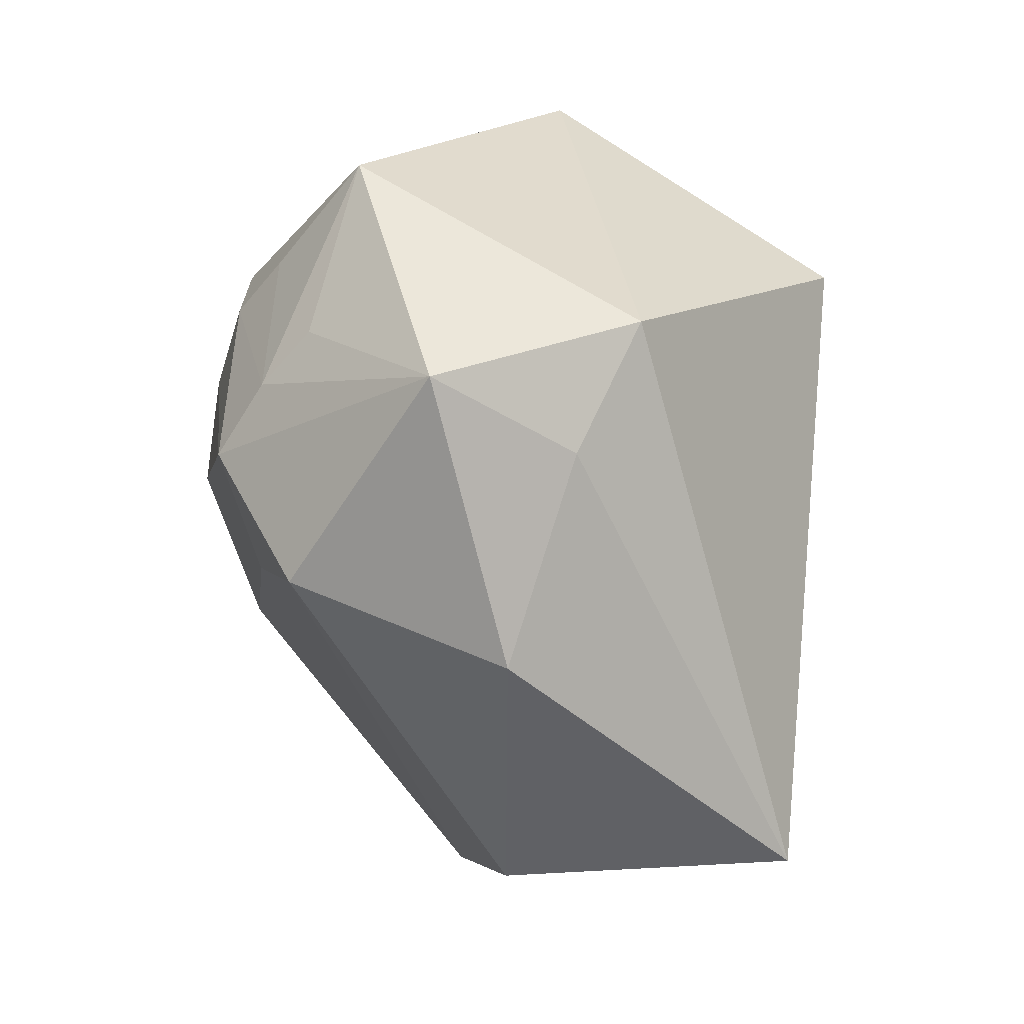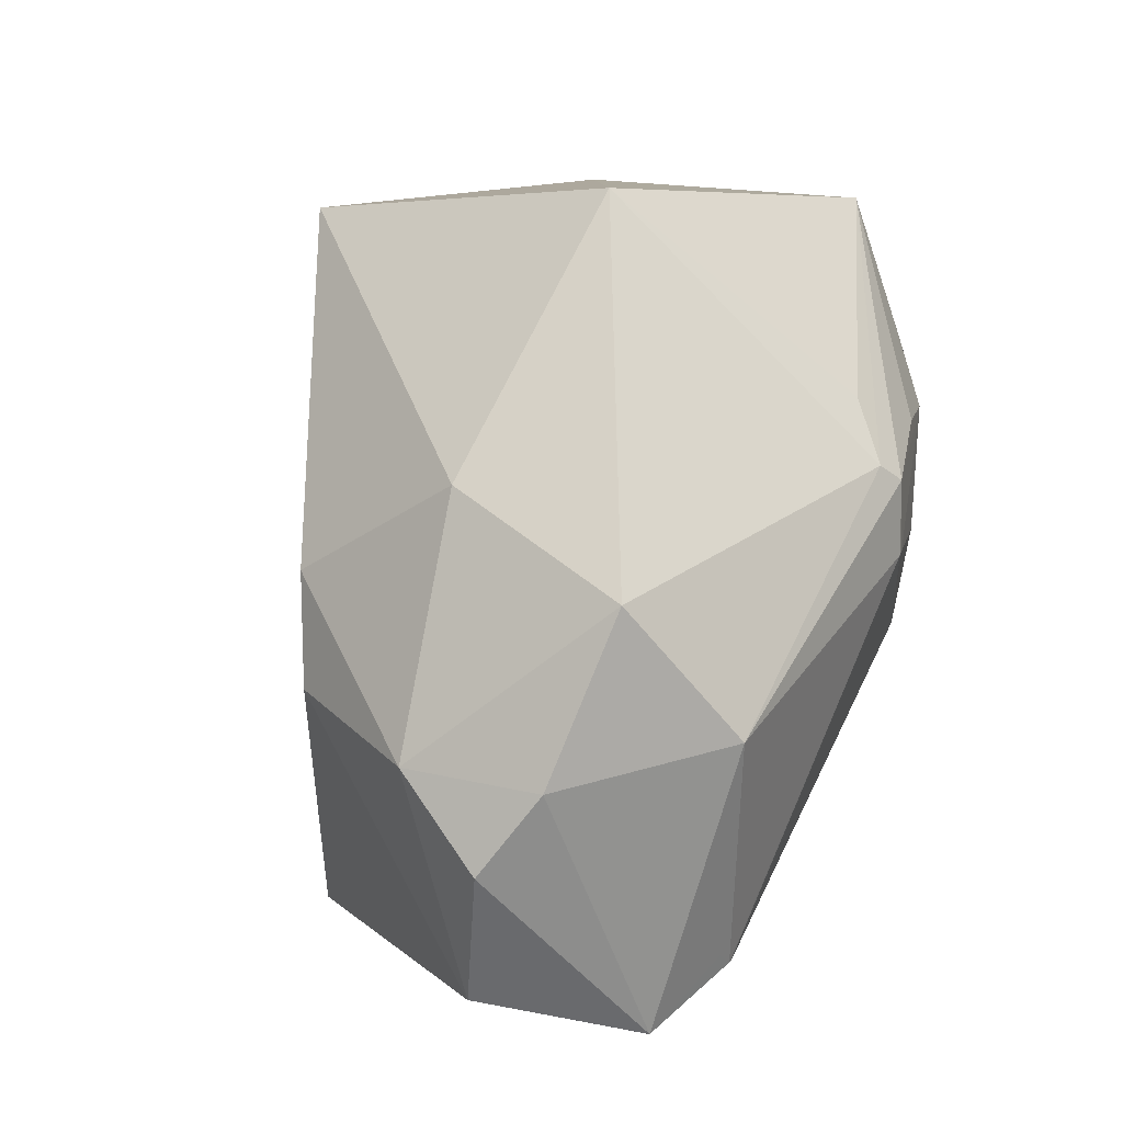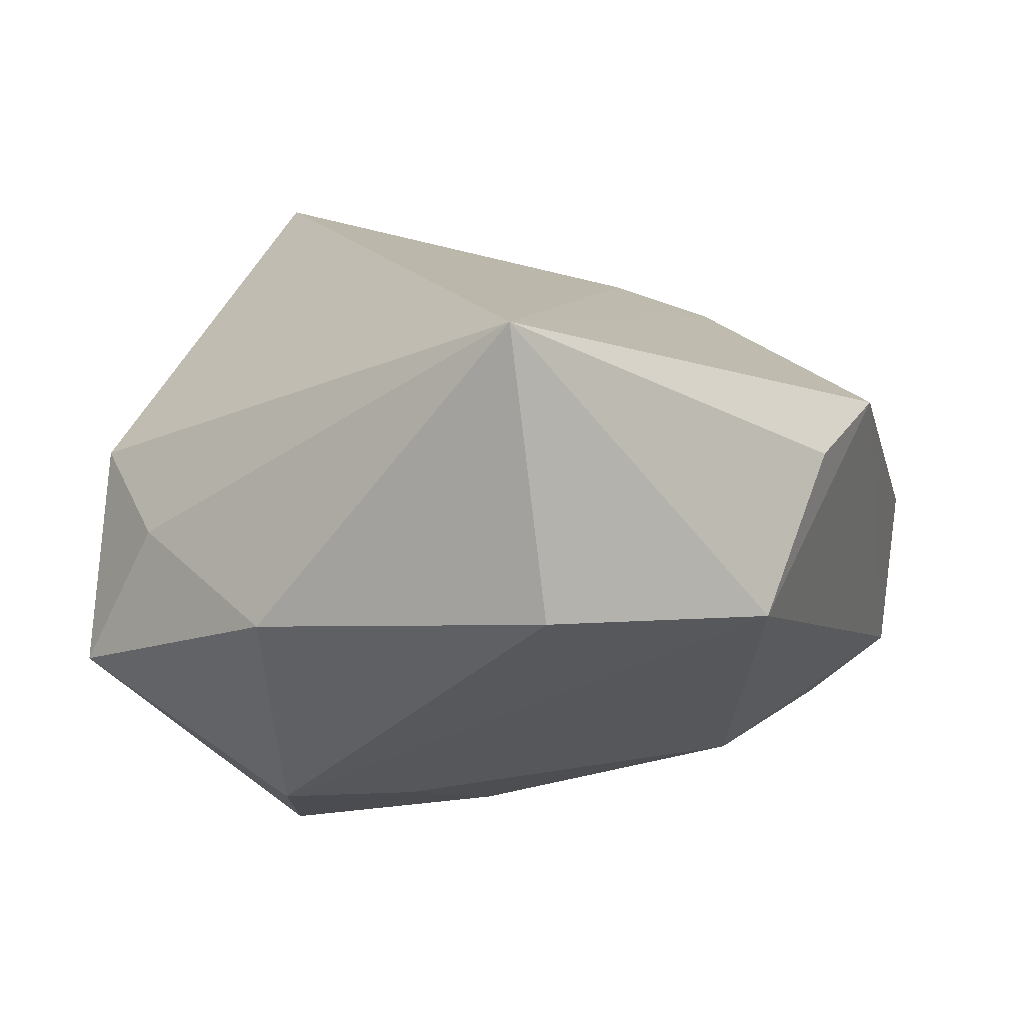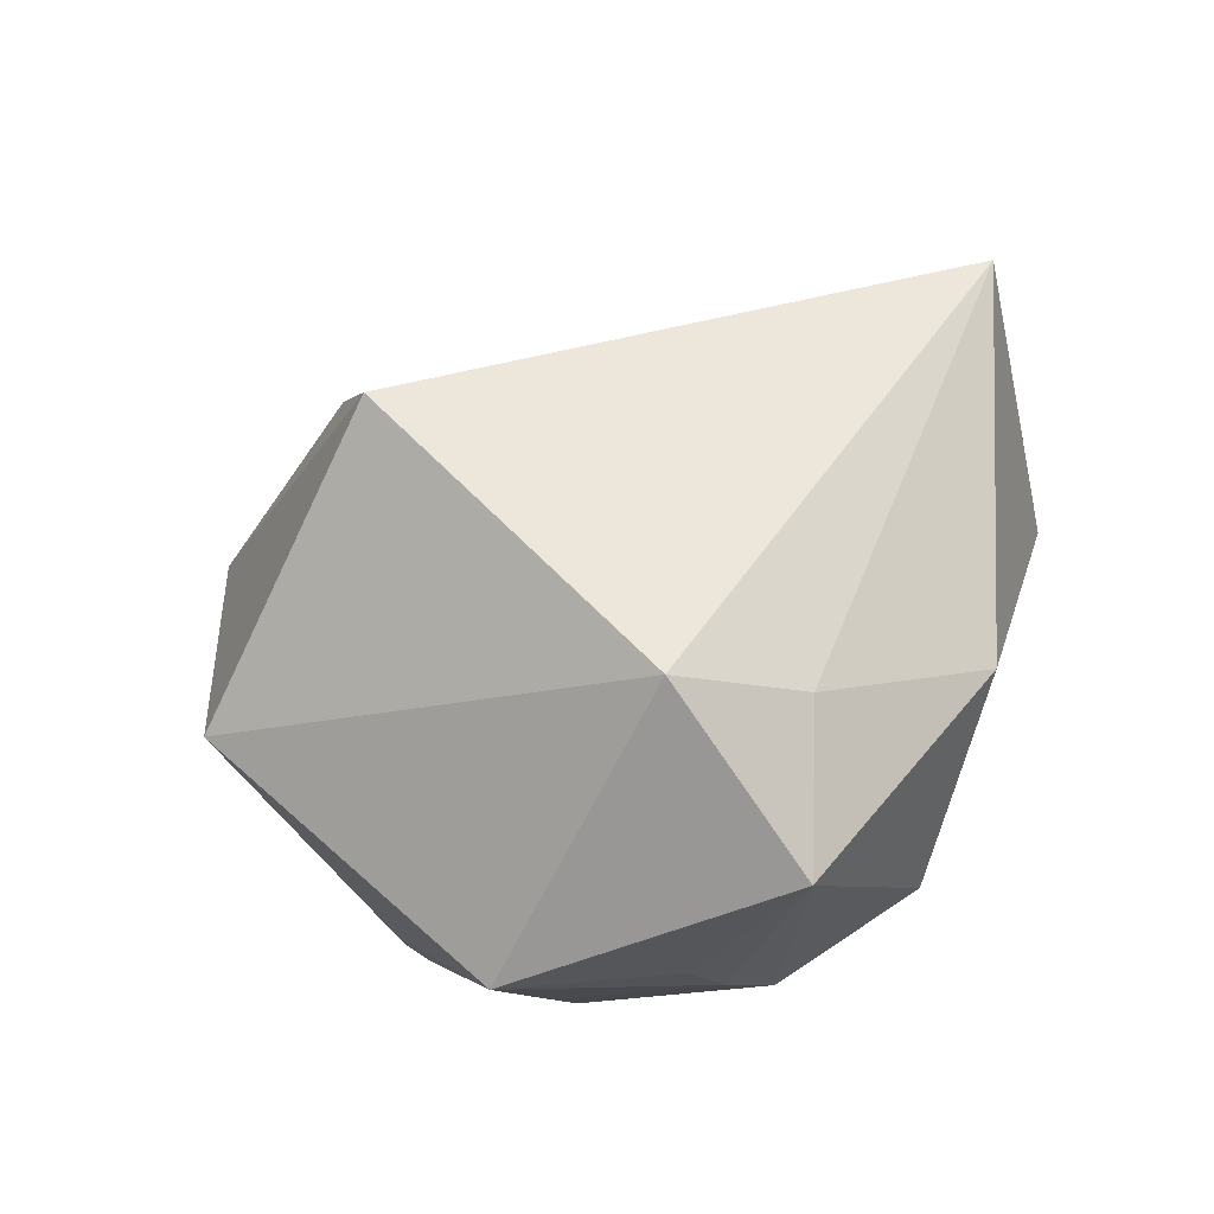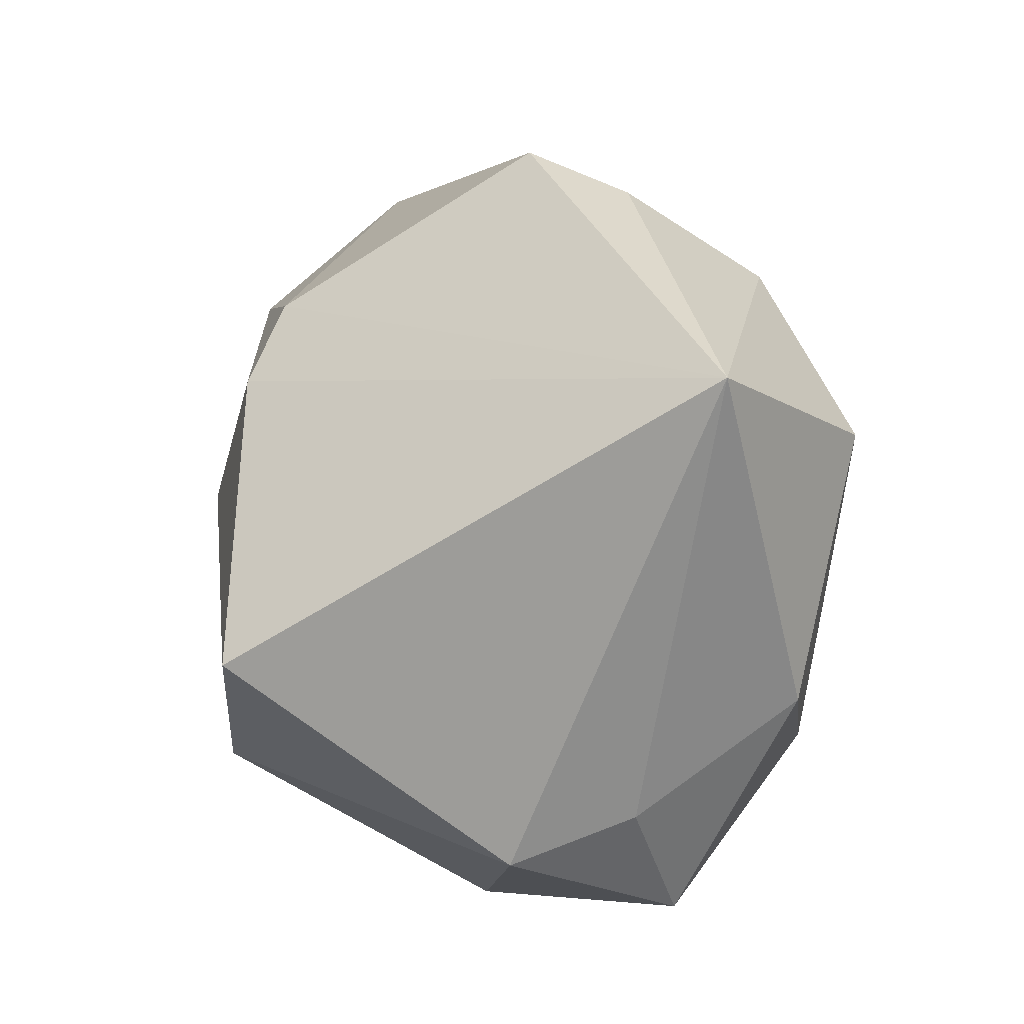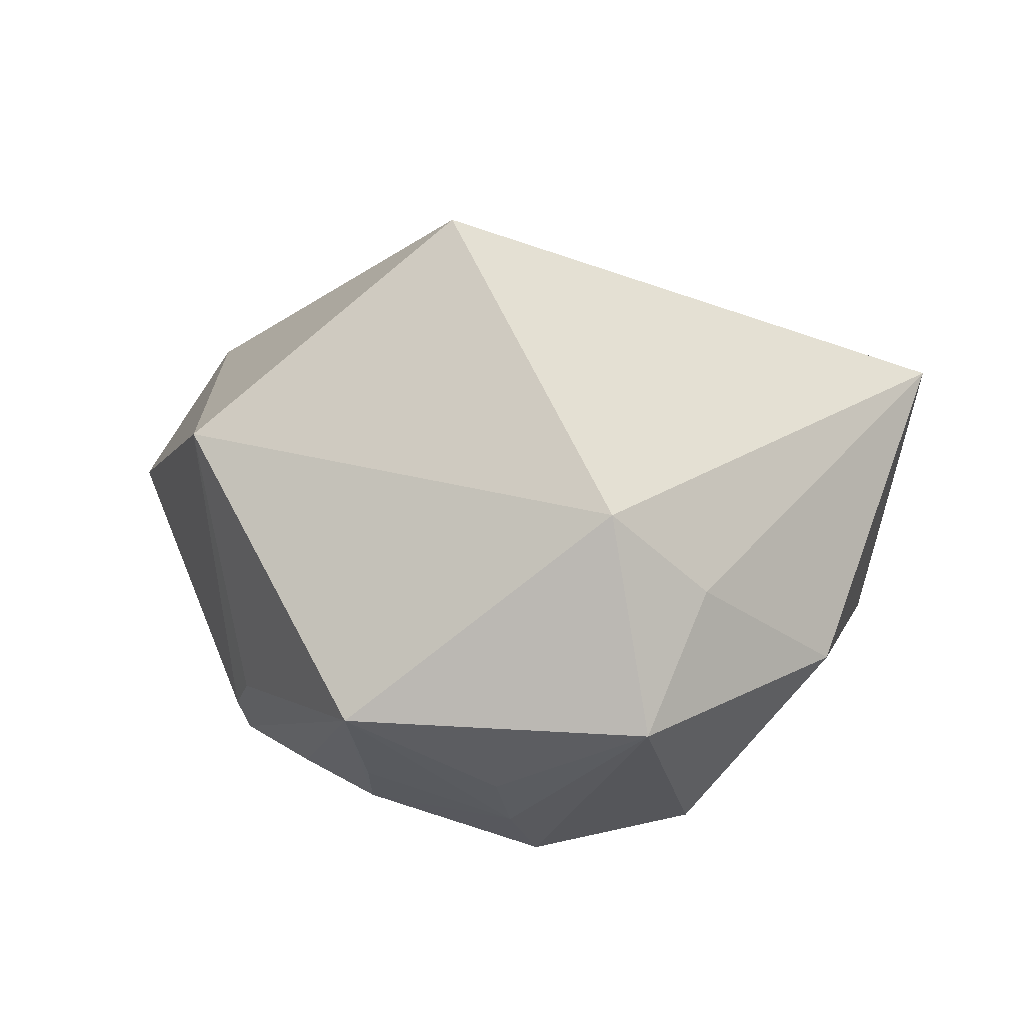
<metadata>
{"format":"obj","ext":"obj","renderer":"f3d","projection":"perspective","resolution":1024,"background":"white","views":[{"elev":-34.5,"azim":179.4,"up":"+Y"},{"elev":76.8,"azim":20.2,"up":"+Y"},{"elev":-76.1,"azim":-85.1,"up":"+Y"},{"elev":-65.8,"azim":-80.4,"up":"+Z"},{"elev":-14.0,"azim":-59.0,"up":"+Z"},{"elev":-76.8,"azim":-105.6,"up":"+Z"}]}
</metadata>
<code>
o
v -14.39 -48.83 9.378
v -0.3983 -33.79 30.87
v -2.189 -25.82 35.33
v -17.98 -8.471 -7.544
v -2.89 -24.42 -21.91
v -14.39 -48.83 9.378
v 5.896 -49.78 10.08
v -14.39 -48.83 9.378
v 5.945 -44.36 -9.8
v -17.98 -8.471 -7.544
v -14.39 -48.83 9.378
v -8.881 -3.052 17.86
v -2.89 -24.42 -21.91
v 1.45 -32.83 -18.36
v -14.39 -48.83 9.378
v -14.39 -48.83 9.378
v 1.45 -32.83 -18.36
v 5.945 -44.36 -9.8
v -14.39 -48.83 9.378
v -2.189 -25.82 35.33
v -6.035 -4.523 24.9
v -14.39 -48.83 9.378
v -6.035 -4.523 24.9
v -8.881 -3.052 17.86
v 10.98 -4.138 39.91
v -6.035 -4.523 24.9
v -2.189 -25.82 35.33
v 10.98 -4.138 39.91
v -2.189 -25.82 35.33
v 22.43 -5.851 37.85
v 10.98 -4.138 39.91
v 22.43 -5.851 37.85
v 22.48 -5.839 37.83
v -2.89 -24.42 -21.91
v 11.15 -30.98 -24.24
v 1.45 -32.83 -18.36
v 1.45 -32.83 -18.36
v 11.15 -30.98 -24.24
v 5.945 -44.36 -9.8
v -14.39 -48.83 9.378
v 9.312 -40.57 25.53
v -0.3983 -33.79 30.87
v 5.896 -49.78 10.08
v 9.312 -40.57 25.53
v -14.39 -48.83 9.378
v -0.3983 -33.79 30.87
v 9.312 -40.57 25.53
v -2.189 -25.82 35.33
v -2.189 -25.82 35.33
v 9.312 -40.57 25.53
v 22.43 -5.851 37.85
v 22.43 -5.851 37.85
v 9.312 -40.57 25.53
v 22.48 -5.839 37.83
v 10.98 -4.138 39.91
v 22.48 -5.839 37.83
v 9.253 3.873 33.4
v -6.035 -4.523 24.9
v 2.443 3.447 28.55
v -8.881 -3.052 17.86
v 10.98 -4.138 39.91
v 2.443 3.447 28.55
v -6.035 -4.523 24.9
v 10.98 -4.138 39.91
v 9.253 3.873 33.4
v 2.443 3.447 28.55
v -17.98 -8.471 -7.544
v 1.936 5.698 -10.62
v -2.89 -24.42 -21.91
v 22.48 -5.839 37.83
v 11.55 6.693 27.51
v 9.253 3.873 33.4
v 9.253 3.873 33.4
v 11.55 6.693 27.51
v 2.443 3.447 28.55
v 22.48 -5.839 37.83
v 25.84 -8.165 31.48
v 25.78 -8.032 31.61
v 22.48 -5.839 37.83
v 25.78 -8.032 31.61
v 25.04 -6.742 31.5
v 5.896 -49.78 10.08
v 5.945 -44.36 -9.8
v 20.82 -37.65 -9.912
v 11.15 -30.98 -24.24
v 20.82 -37.65 -9.912
v 5.945 -44.36 -9.8
v 5.896 -49.78 10.08
v 20.82 -37.65 -9.912
v 9.312 -40.57 25.53
v -17.98 -8.471 -7.544
v -8.881 -3.052 17.86
v -0.4645 6.335 11.31
v -17.98 -8.471 -7.544
v -0.4645 6.335 11.31
v 1.936 5.698 -10.62
v 2.443 3.447 28.55
v -0.4645 6.335 11.31
v -8.881 -3.052 17.86
v -0.4645 6.335 11.31
v 12.23 10.65 15.77
v 1.936 5.698 -10.62
v 11.55 6.693 27.51
v 12.23 10.65 15.77
v 2.443 3.447 28.55
v 2.443 3.447 28.55
v 12.23 10.65 15.77
v -0.4645 6.335 11.31
v -2.89 -24.42 -21.91
v 16.54 -10.4 -21.79
v 11.15 -30.98 -24.24
v 1.936 5.698 -10.62
v 16.54 -10.4 -21.79
v -2.89 -24.42 -21.91
v 25.78 -8.032 31.61
v 21.88 4.595 19.98
v 25.04 -6.742 31.5
v 22.48 -5.839 37.83
v 21.88 4.595 19.98
v 11.55 6.693 27.51
v 11.55 6.693 27.51
v 21.88 4.595 19.98
v 12.23 10.65 15.77
v 22.48 -5.839 37.83
v 25.04 -6.742 31.5
v 21.88 4.595 19.98
v 11.15 -30.98 -24.24
v 26.29 -27.3 -10.35
v 20.82 -37.65 -9.912
v 16.54 -10.4 -21.79
v 19.73 -22.35 -17.97
v 11.15 -30.98 -24.24
v 11.15 -30.98 -24.24
v 23.09 -24.34 -14.57
v 26.29 -27.3 -10.35
v 19.73 -22.35 -17.97
v 23.09 -24.34 -14.57
v 11.15 -30.98 -24.24
v 16.54 -10.4 -21.79
v 23.09 -24.34 -14.57
v 19.73 -22.35 -17.97
v 9.312 -40.57 25.53
v 26.32 -19.11 23.07
v 22.48 -5.839 37.83
v 22.48 -5.839 37.83
v 26.32 -19.11 23.07
v 25.84 -8.165 31.48
v 25.91 -8.407 31
v 25.84 -8.165 31.48
v 26.32 -19.11 23.07
v 16.54 -10.4 -21.79
v 22.47 -13.21 -14.41
v 23.09 -24.34 -14.57
v 20.82 -37.65 -9.912
v 23.74 -30.93 -1.382
v 9.312 -40.57 25.53
v 9.312 -40.57 25.53
v 23.74 -30.93 -1.382
v 26.32 -19.11 23.07
v 26.29 -27.3 -10.35
v 23.74 -30.93 -1.382
v 20.82 -37.65 -9.912
v 23.09 -24.34 -14.57
v 25.62 -14.17 -10.17
v 26.29 -27.3 -10.35
v 22.47 -13.21 -14.41
v 25.62 -14.17 -10.17
v 23.09 -24.34 -14.57
v 16.54 -10.4 -21.79
v 25.62 -14.17 -10.17
v 22.47 -13.21 -14.41
v 23.74 -30.93 -1.382
v 28.94 -19.21 4.014
v 26.32 -19.11 23.07
v 26.29 -27.3 -10.35
v 28.94 -19.21 4.014
v 23.74 -30.93 -1.382
v 25.91 -8.407 31
v 26.32 -19.11 23.07
v 28.94 -19.21 4.014
v 16.54 -10.4 -21.79
v 25.28 -8.635 -7.226
v 25.62 -14.17 -10.17
v 25.84 -3.6 -1.524
v 25.28 -8.635 -7.226
v 16.54 -10.4 -21.79
v 25.84 -3.6 -1.524
v 25.62 -14.17 -10.17
v 25.28 -8.635 -7.226
v 25.84 -8.165 31.48
v 27.44 -5.976 2.675
v 25.78 -8.032 31.61
v 25.78 -8.032 31.61
v 27.44 -5.976 2.675
v 21.88 4.595 19.98
v 21.88 4.595 19.98
v 27.44 -5.976 2.675
v 25.84 -3.6 -1.524
v 25.91 -8.407 31
v 27.44 -5.976 2.675
v 25.84 -8.165 31.48
v 25.91 -8.407 31
v 28.94 -19.21 4.014
v 27.44 -5.976 2.675
v 28.94 -19.21 4.014
v 27.47 -6.371 2.282
v 27.44 -5.976 2.675
v 25.84 -3.6 -1.524
v 27.47 -6.371 2.282
v 25.62 -14.17 -10.17
v 27.44 -5.976 2.675
v 27.47 -6.371 2.282
v 25.84 -3.6 -1.524
v 21.88 4.595 19.98
v 24.19 -2.161 -1.549
v 12.23 10.65 15.77
v 21.88 4.595 19.98
v 25.84 -3.6 -1.524
v 24.19 -2.161 -1.549
v 12.23 10.65 15.77
v 24.19 -2.161 -1.549
v 1.936 5.698 -10.62
v 25.84 -3.6 -1.524
v 16.54 -10.4 -21.79
v 24.19 -2.161 -1.549
v 25.62 -14.17 -10.17
v 27.89 -14.36 -1.607
v 26.29 -27.3 -10.35
v 26.29 -27.3 -10.35
v 27.89 -14.36 -1.607
v 28.94 -19.21 4.014
v 28.94 -19.21 4.014
v 27.89 -14.36 -1.607
v 27.47 -6.371 2.282
v 27.47 -6.371 2.282
v 27.89 -14.36 -1.607
v 25.62 -14.17 -10.17
v 1.936 5.698 -10.62
v 21.3 -2.616 -5.563
v 16.54 -10.4 -21.79
v 24.19 -2.161 -1.549
v 21.3 -2.616 -5.563
v 1.936 5.698 -10.62
v 16.54 -10.4 -21.79
v 21.3 -2.616 -5.563
v 24.19 -2.161 -1.549
f 1 2 3
f 4 5 6
f 7 8 9
f 10 11 12
f 13 14 15
f 16 17 18
f 19 20 21
f 22 23 24
f 25 26 27
f 28 29 30
f 31 32 33
f 34 35 36
f 37 38 39
f 40 41 42
f 43 44 45
f 46 47 48
f 49 50 51
f 52 53 54
f 55 56 57
f 58 59 60
f 61 62 63
f 64 65 66
f 67 68 69
f 70 71 72
f 73 74 75
f 76 77 78
f 79 80 81
f 82 83 84
f 85 86 87
f 88 89 90
f 91 92 93
f 94 95 96
f 97 98 99
f 100 101 102
f 103 104 105
f 106 107 108
f 109 110 111
f 112 113 114
f 115 116 117
f 118 119 120
f 121 122 123
f 124 125 126
f 127 128 129
f 130 131 132
f 133 134 135
f 136 137 138
f 139 140 141
f 142 143 144
f 145 146 147
f 148 149 150
f 151 152 153
f 154 155 156
f 157 158 159
f 160 161 162
f 163 164 165
f 166 167 168
f 169 170 171
f 172 173 174
f 175 176 177
f 178 179 180
f 181 182 183
f 184 185 186
f 187 188 189
f 190 191 192
f 193 194 195
f 196 197 198
f 199 200 201
f 202 203 204
f 205 206 207
f 208 209 210
f 211 212 213
f 214 215 216
f 217 218 219
f 220 221 222
f 223 224 225
f 226 227 228
f 229 230 231
f 232 233 234
f 235 236 237
f 238 239 240
f 241 242 243
f 244 245 246

</code>
